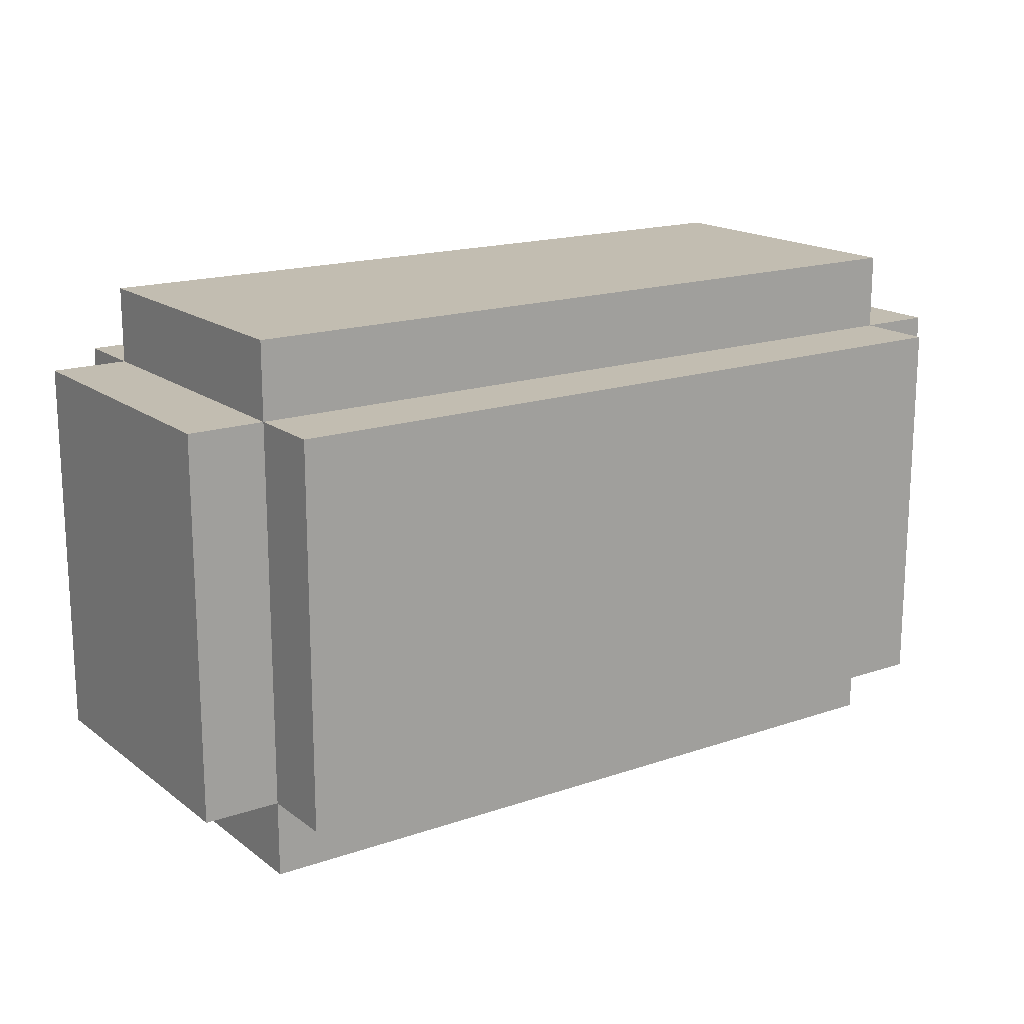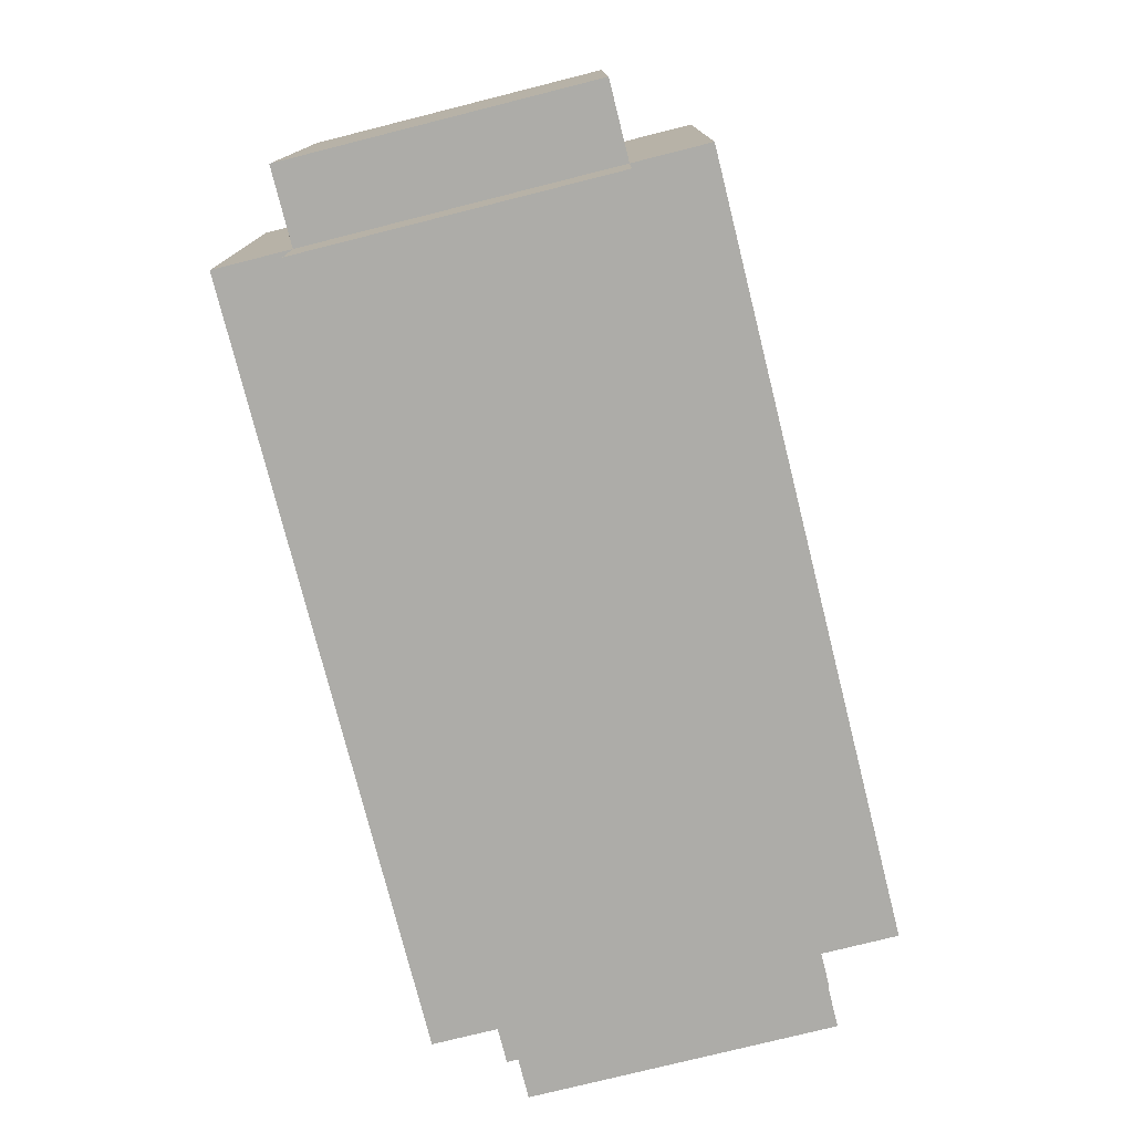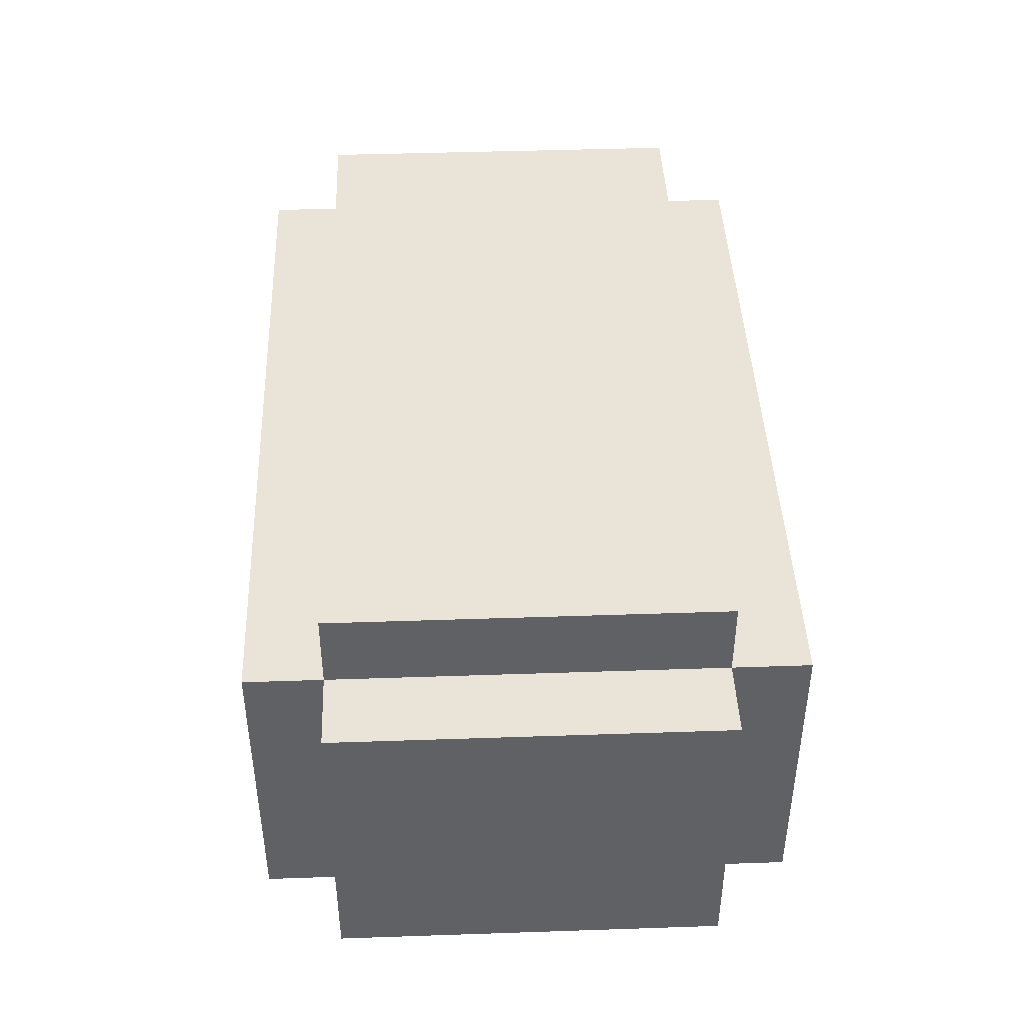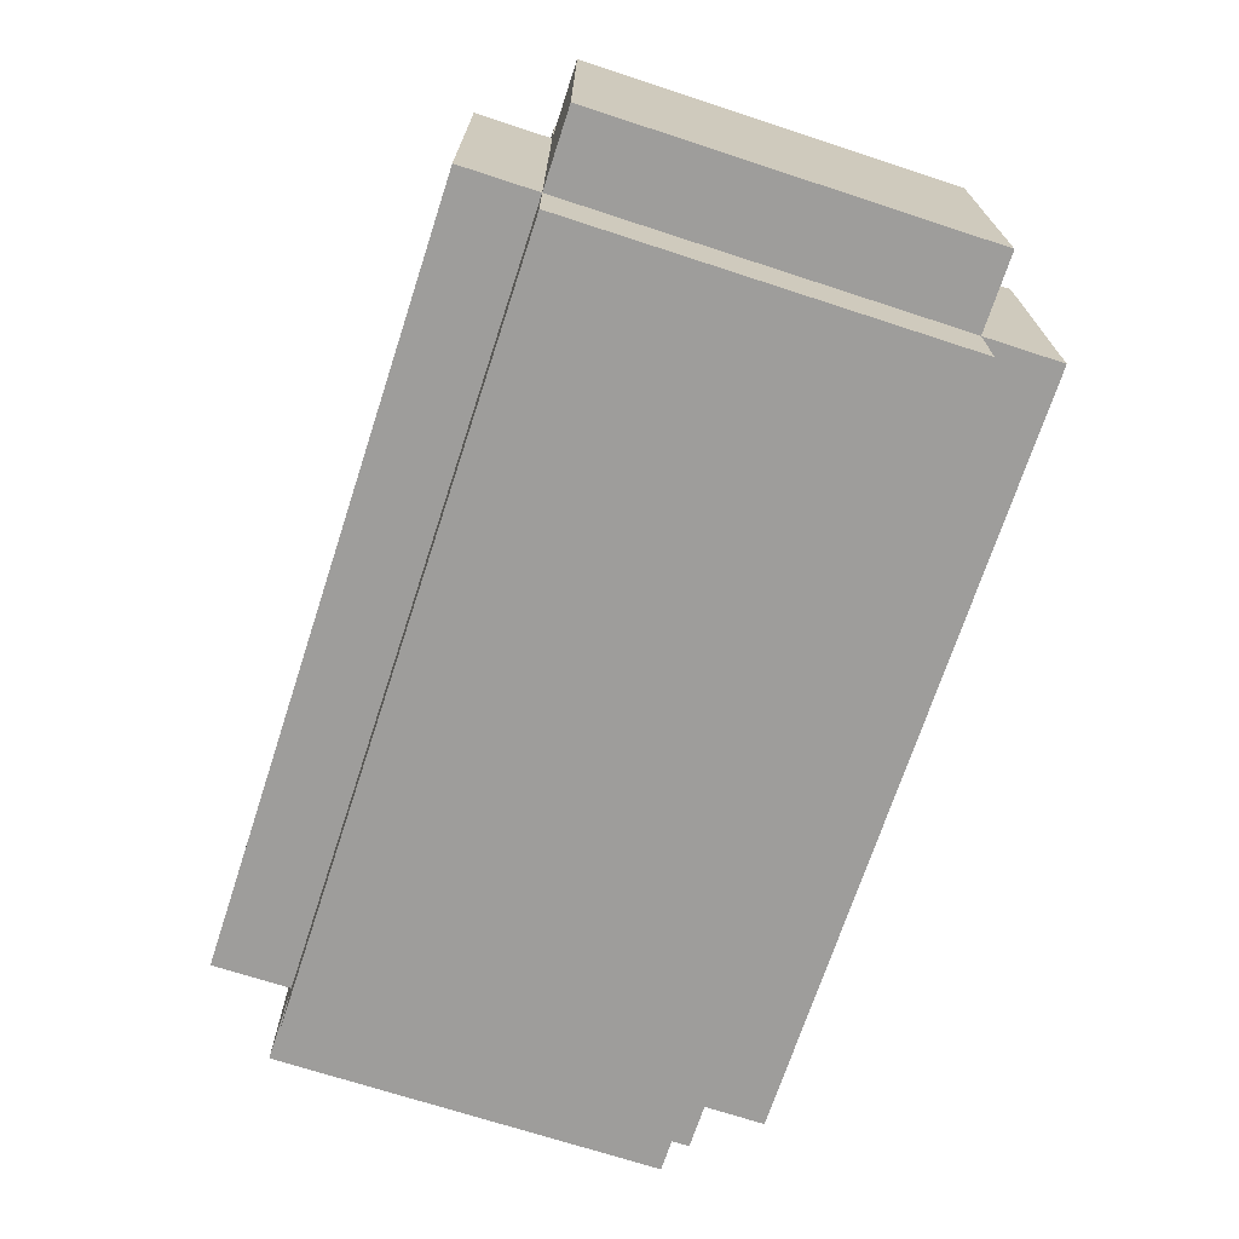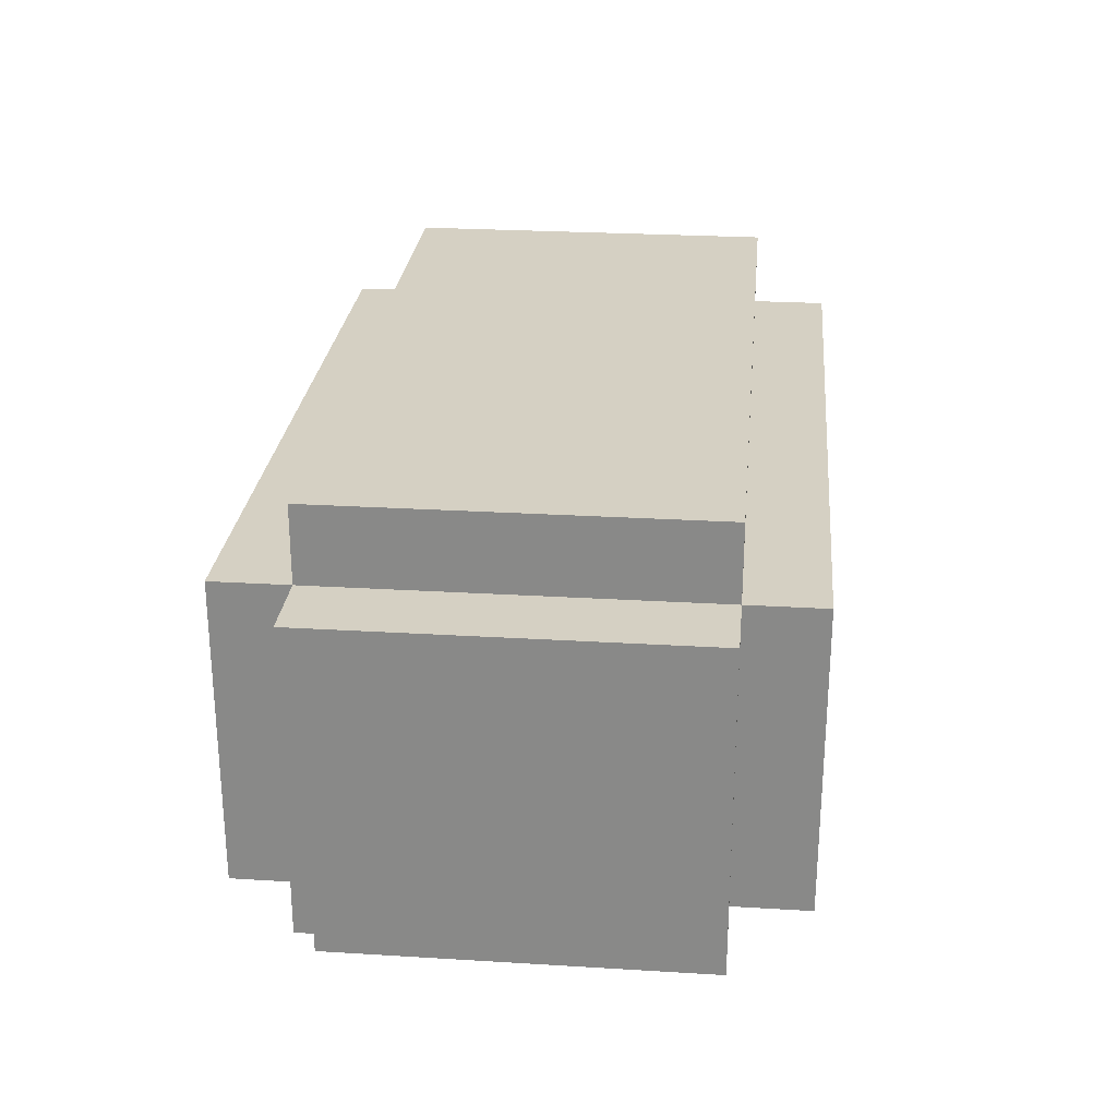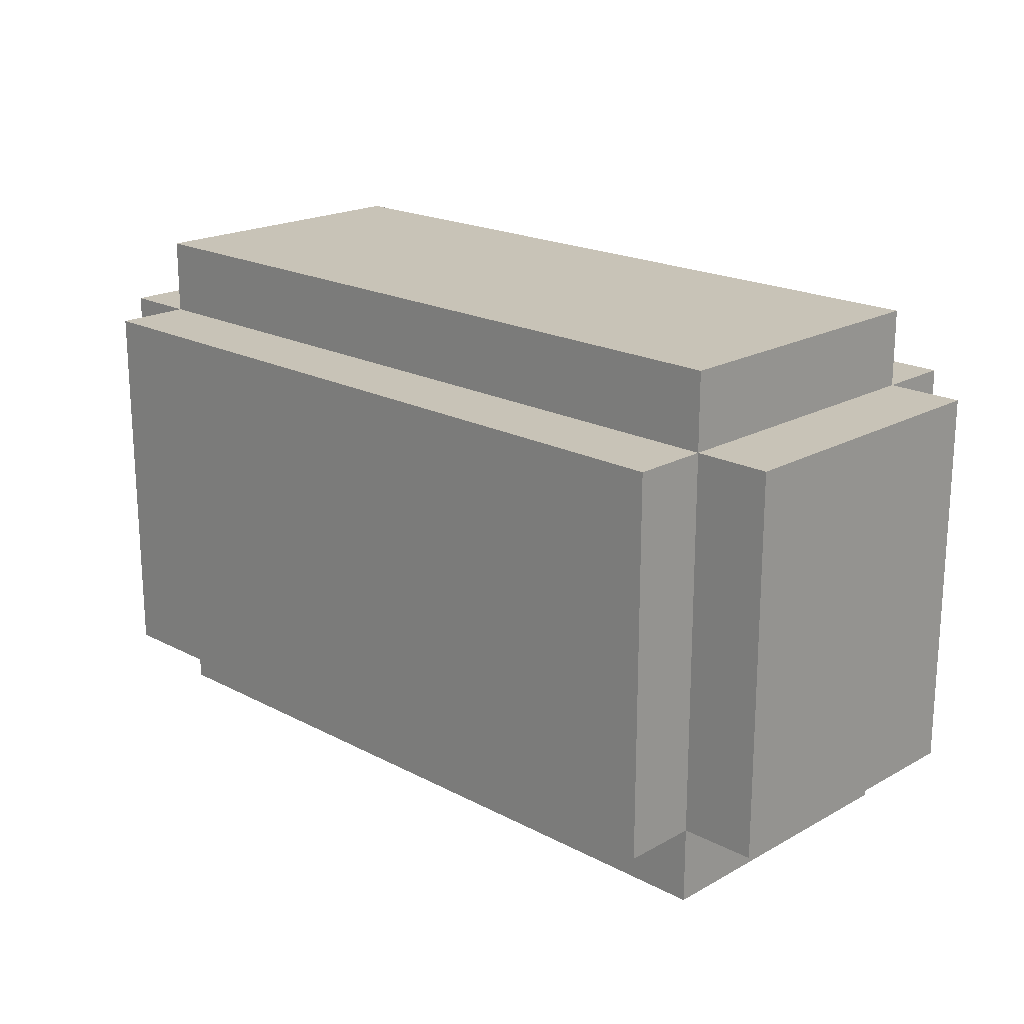
<metadata>
{"format":"obj","ext":"obj","renderer":"f3d","projection":"perspective","resolution":1024,"background":"white","views":[{"elev":17.0,"azim":-34.6,"up":"+Y"},{"elev":-76.6,"azim":-75.9,"up":"+Y"},{"elev":43.4,"azim":-92.3,"up":"+Z"},{"elev":-70.5,"azim":-108.1,"up":"+Z"},{"elev":26.2,"azim":-84.5,"up":"+Z"},{"elev":19.7,"azim":44.2,"up":"+Y"}]}
</metadata>
<code>
o bell47-fueltank
v 0.4511 0.6315 0.1804
v 0.4511 -0 0.1804
v 0.4511 0.6315 -0.1804
v 0.4511 0 -0.1804
v -0.4511 0.6315 -0.1804
v -0.4511 0 -0.1804
v -0.4511 0.6315 0.1804
v -0.4511 -0 0.1804
v -0.4511 0.5413 0.1804
v -0.4511 0.09022 0.1804
v -0.4511 0.5413 -0.1804
v -0.4511 0.09022 -0.1804
v -0.5413 0.5413 -0.1804
v -0.5413 0.09022 -0.1804
v -0.5413 0.5413 0.1804
v -0.5413 0.09022 0.1804
v 0.4511 0.5413 -0.1804
v 0.4511 0.09022 -0.1804
v 0.4511 0.5413 -0.2706
v 0.4511 0.09022 -0.2706
v -0.4511 0.5413 -0.2706
v -0.4511 0.09022 -0.2706
v -0.4511 0.5413 -0.1804
v -0.4511 0.09022 -0.1804
v 0.5413 0.5413 0.1804
v 0.5413 0.09022 0.1804
v 0.5413 0.5413 -0.1804
v 0.5413 0.09022 -0.1804
v 0.4511 0.5413 -0.1804
v 0.4511 0.09022 -0.1804
v 0.4511 0.5413 0.1804
v 0.4511 0.09022 0.1804
v 0.4511 0.5413 0.2706
v 0.4511 0.09022 0.2706
v 0.4511 0.5413 0.1804
v 0.4511 0.09022 0.1804
v -0.4511 0.5413 0.1804
v -0.4511 0.09022 0.1804
v -0.4511 0.5413 0.2706
v -0.4511 0.09022 0.2706
f 31 25 27 29
f 39 33 35 37
f 4 6 5 3
f 15 9 11 13
f 6 4 2 8
f 2 4 3 1
f 14 16 15 13
f 38 40 39 37
f 12 14 13 11
f 34 36 35 33
f 14 12 10 16
f 32 26 25 31
f 7 1 3 5
f 6 8 7 5
f 20 22 21 19
f 38 36 34 40
f 22 20 18 24
f 18 20 19 17
f 30 32 31 29
f 40 34 33 39
f 28 30 29 27
f 10 12 11 9
f 30 28 26 32
f 23 17 19 21
f 22 24 23 21
f 36 38 37 35
f 8 2 1 7
f 24 18 17 23
f 16 10 9 15
f 26 28 27 25

</code>
